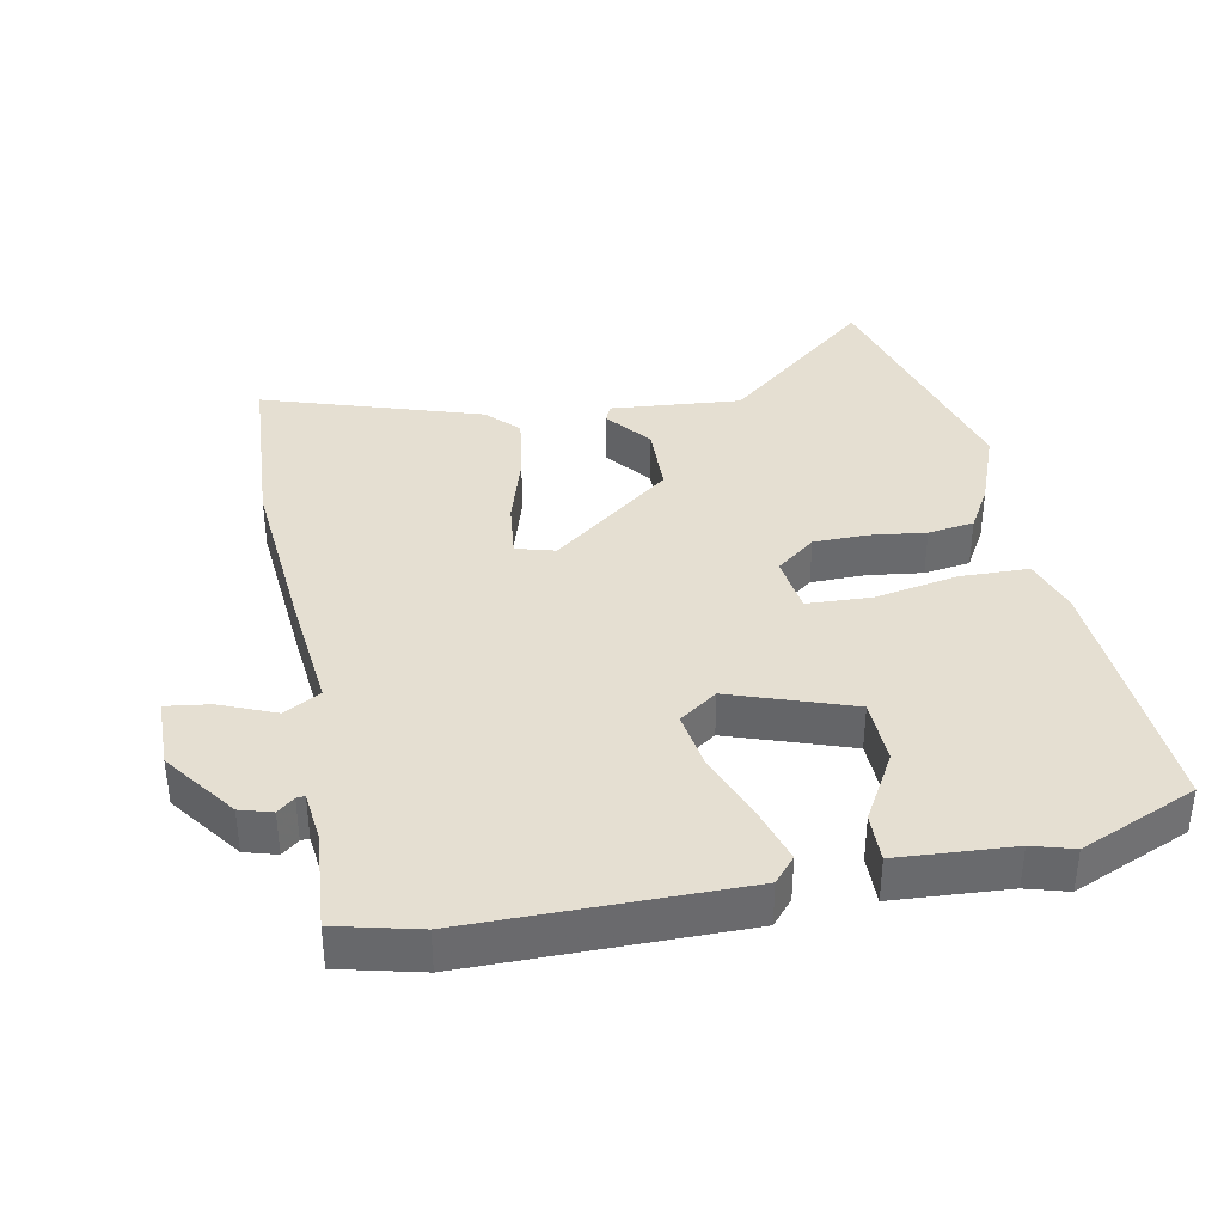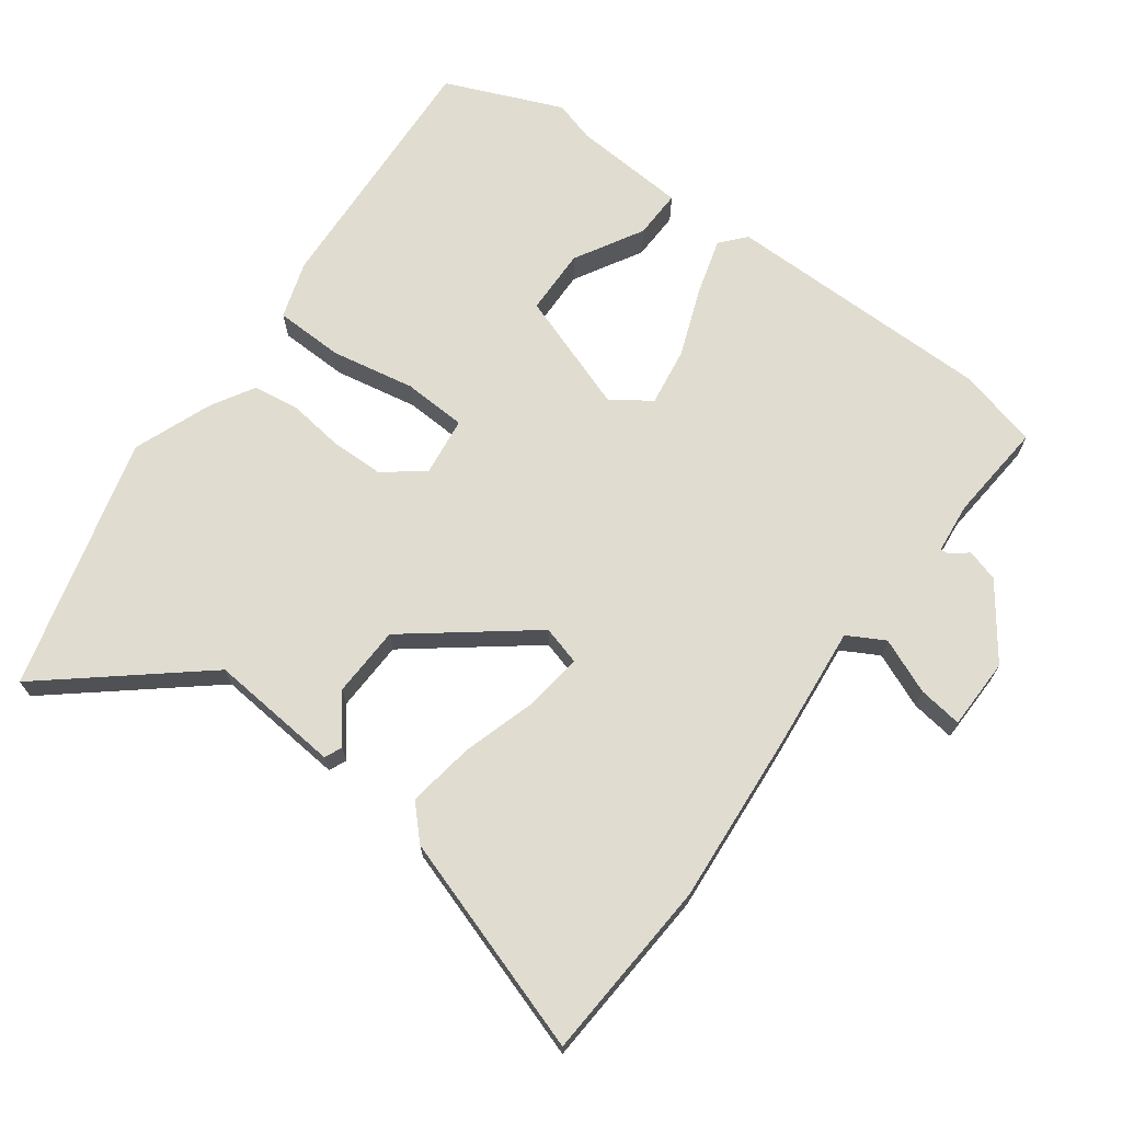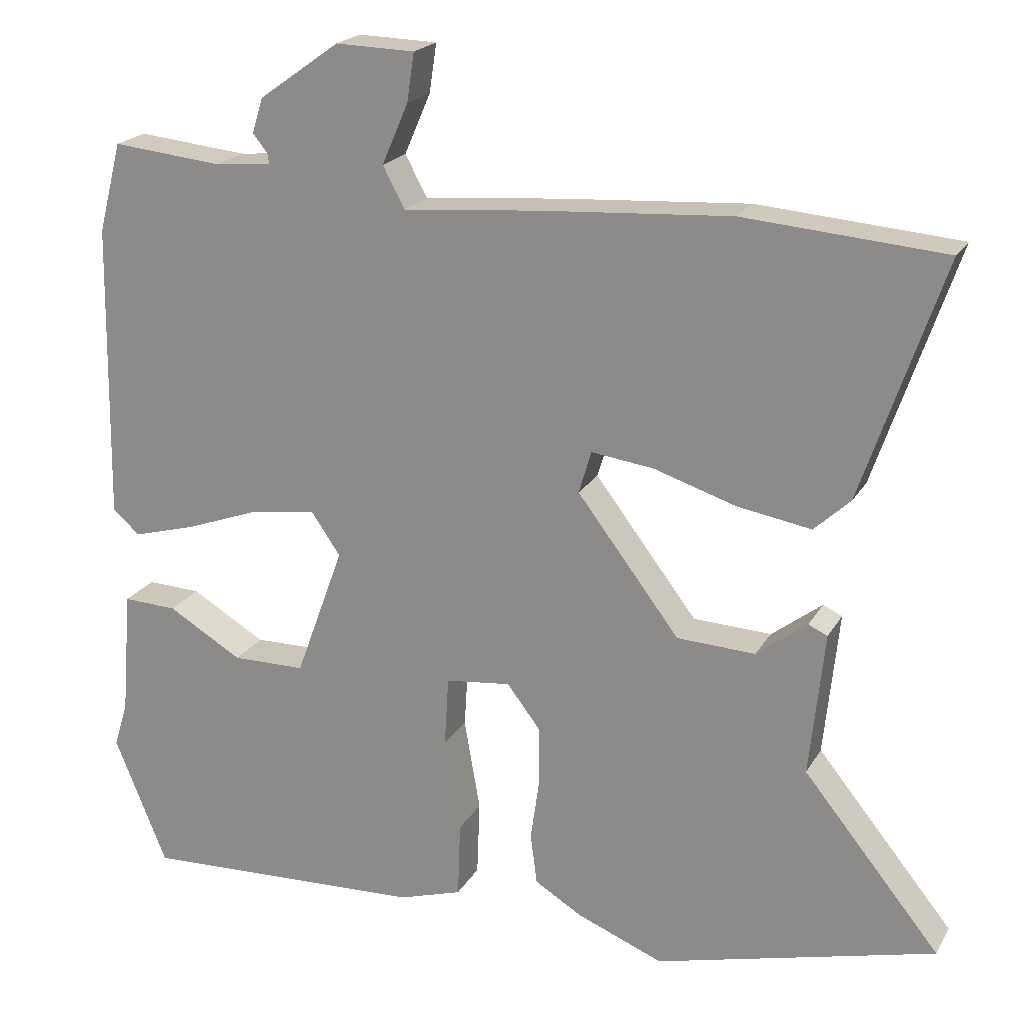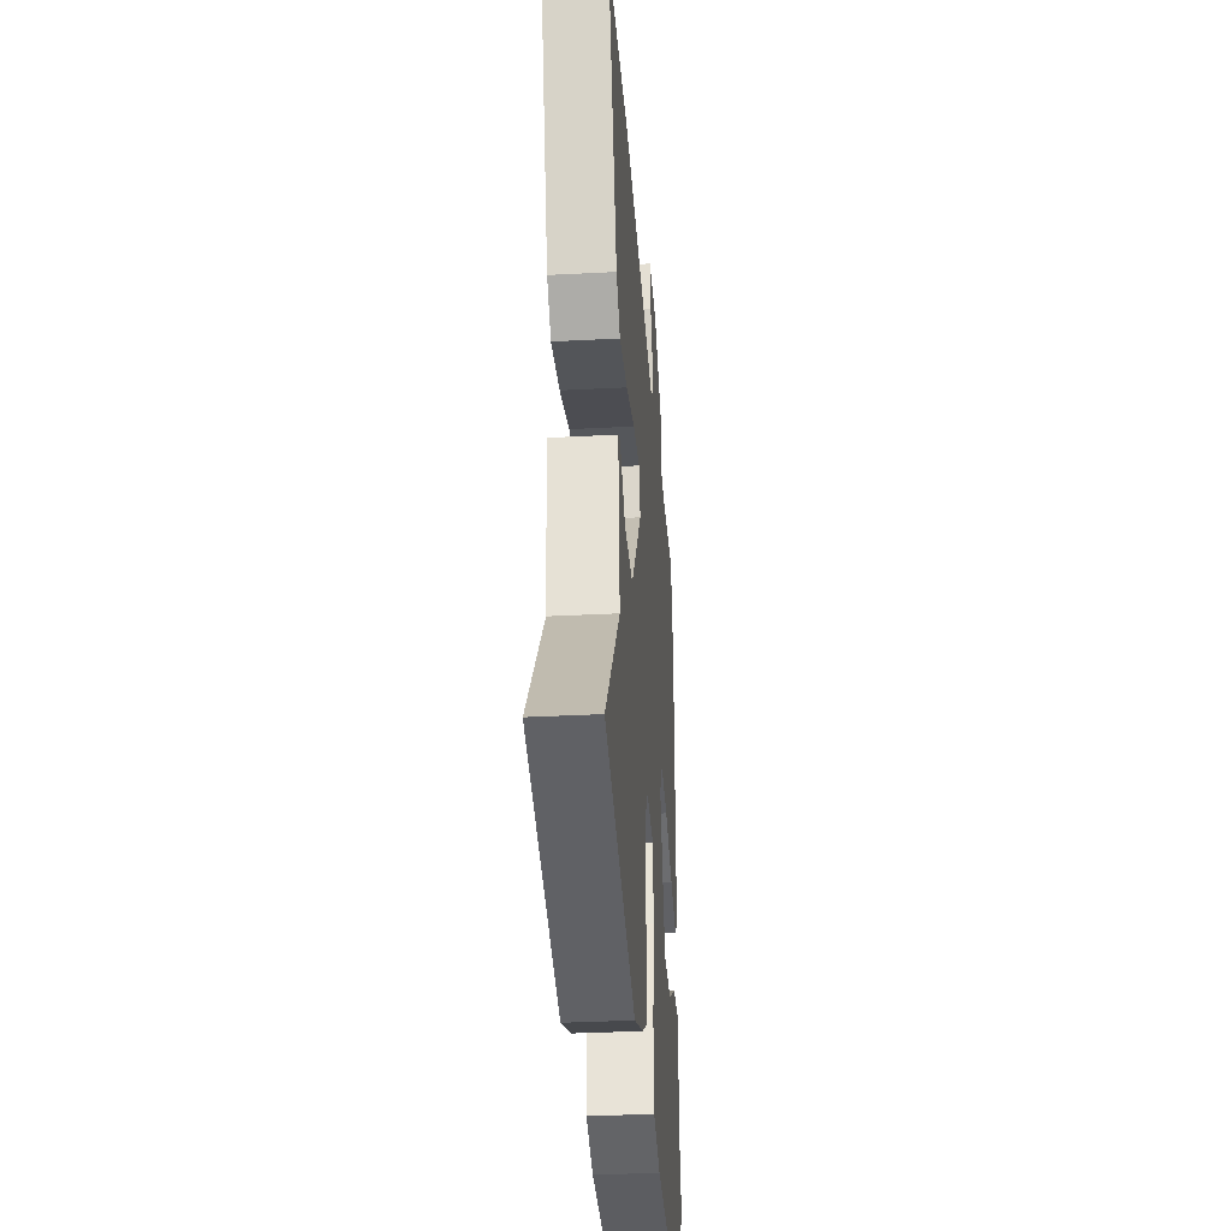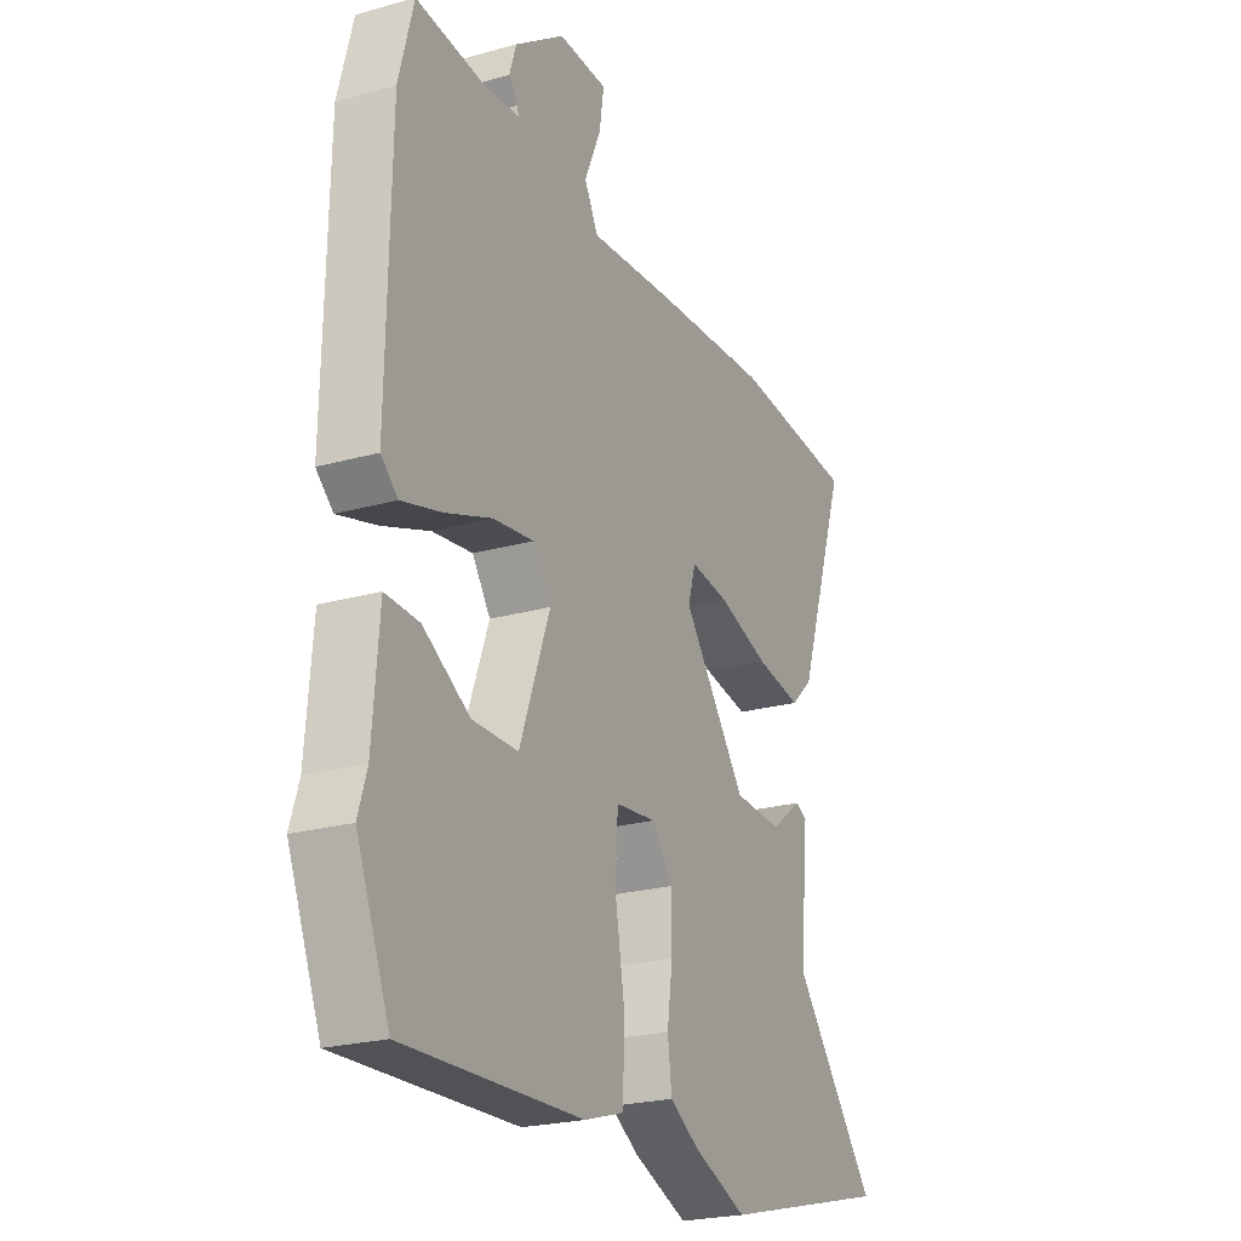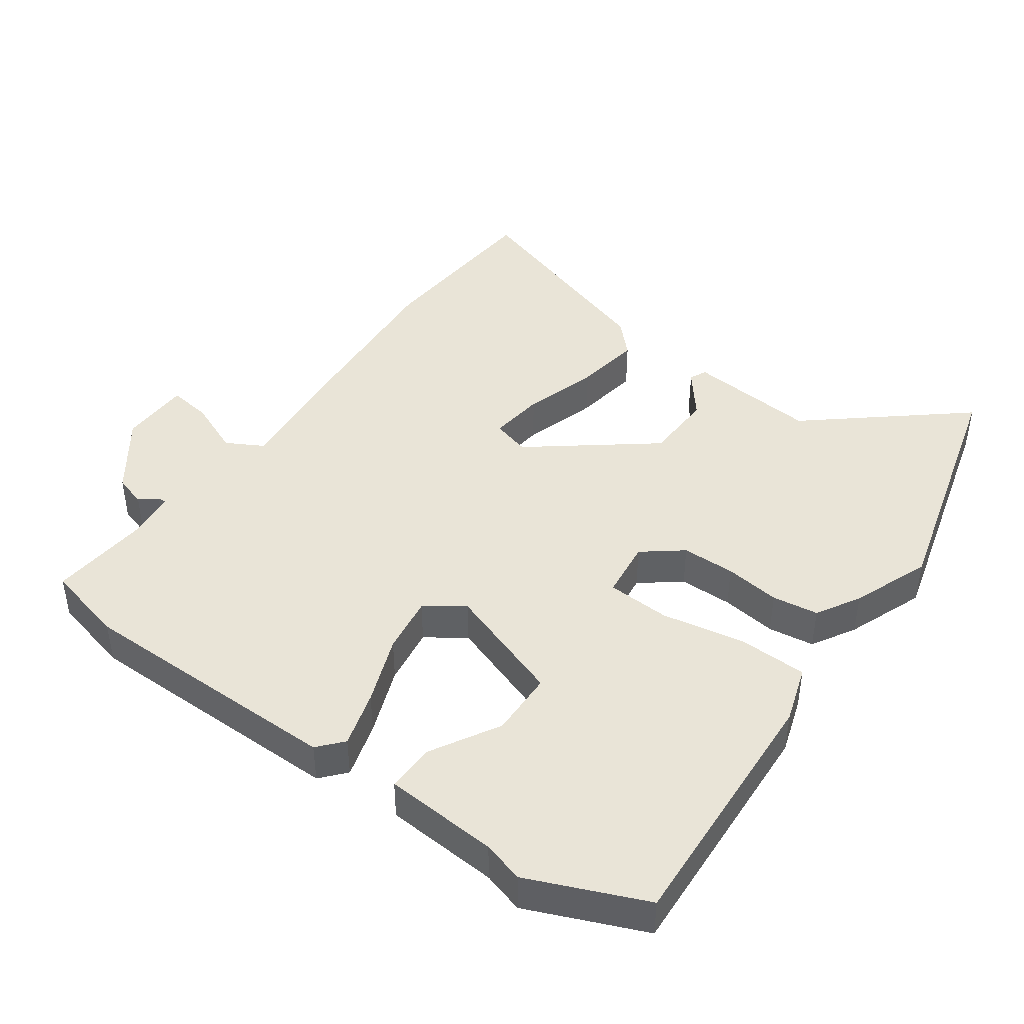
<metadata>
{"format":"obj","ext":"obj","renderer":"f3d","projection":"perspective","resolution":1024,"background":"white","views":[{"elev":37.3,"azim":78.0,"up":"+Y"},{"elev":69.5,"azim":-54.4,"up":"+Y"},{"elev":20.6,"azim":-157.7,"up":"+Z"},{"elev":-34.1,"azim":-85.9,"up":"+Z"},{"elev":-23.3,"azim":115.3,"up":"+Z"},{"elev":43.3,"azim":124.9,"up":"+Y"}]}
</metadata>
<code>
v 0.552 0.07 -0.373
v 0.48 0.07 -0.55
v 0.09 0.07 -0.534
v 0.003 0.07 -0.507
v -0.001 0.07 -0.403
v 0.021 0.07 -0.276
v 0.015 0.07 -0.18
v -0.074 0.07 -0.17
v -0.12 0.07 -0.23
v -0.12 0.07 -0.311
v -0.108 0.07 -0.395
v -0.117 0.07 -0.465
v -0.182 0.07 -0.504
v -0.3 0.07 -0.551
v -0.683 0.07 -0.453
v -0.496 0.07 -0.223
v -0.516 0.07 -0.026
v -0.49 0.07 -0.014
v -0.421 0.07 -0.067
v -0.314 0.07 -0.062
v -0.174 0.07 0.122
v -0.191 0.07 0.18
v -0.276 0.07 0.169
v -0.389 0.07 0.133
v -0.49 0.07 0.116
v -0.539 0.07 0.162
v -0.65 0.07 0.488
v -0.376 0.07 0.51
v -0.118 0.07 0.493
v 0.07 0.07 0.477
v 0.1 0.07 0.533
v 0.064 0.07 0.616
v 0.054 0.07 0.682
v 0.162 0.07 0.685
v 0.272 0.07 0.607
v 0.287 0.07 0.559
v 0.266 0.07 0.533
v 0.265 0.07 0.52
v 0.342 0.07 0.513
v 0.493 0.07 0.528
v 0.525 0.07 0.405
v 0.532 0.07 -0.002
v 0.495 0.07 -0.035
v 0.409 0.07 -0.011
v 0.305 0.07 0.027
v 0.217 0.07 0.039
v 0.177 0.07 -0.019
v 0.243 0.07 -0.2
v 0.343 0.07 -0.201
v 0.445 0.07 -0.141
v 0.519 0.07 -0.138
v 0.533 0.07 -0.311
v 0.552 0 -0.373
v 0.48 0 -0.55
v 0.09 0 -0.534
v 0.003 0 -0.507
v -0.001 0 -0.403
v 0.021 0 -0.276
v 0.015 0 -0.18
v -0.074 0 -0.17
v -0.12 0 -0.23
v -0.12 0 -0.311
v -0.108 0 -0.395
v -0.117 0 -0.465
v -0.182 0 -0.504
v -0.3 0 -0.551
v -0.683 0 -0.453
v -0.496 0 -0.223
v -0.516 0 -0.026
v -0.49 0 -0.014
v -0.421 0 -0.067
v -0.314 0 -0.062
v -0.174 0 0.122
v -0.191 0 0.18
v -0.276 0 0.169
v -0.389 0 0.133
v -0.49 0 0.116
v -0.539 0 0.162
v -0.65 0 0.488
v -0.376 0 0.51
v -0.118 0 0.493
v 0.07 0 0.477
v 0.1 0 0.533
v 0.064 0 0.616
v 0.054 0 0.682
v 0.162 0 0.685
v 0.272 0 0.607
v 0.287 0 0.559
v 0.266 0 0.533
v 0.265 0 0.52
v 0.342 0 0.513
v 0.493 0 0.528
v 0.525 0 0.405
v 0.532 0 -0.002
v 0.495 0 -0.035
v 0.409 0 -0.011
v 0.305 0 0.027
v 0.217 0 0.039
v 0.177 0 -0.019
v 0.243 0 -0.2
v 0.343 0 -0.201
v 0.445 0 -0.141
v 0.519 0 -0.138
v 0.533 0 -0.311
f 49 50 51 52
f 48 49 52 1
f 42 43 44 45
f 42 45 46
f 39 40 41 42
f 38 39 42 46
f 37 38 46 47
f 35 36 37
f 34 35 37 47
f 31 32 33 34
f 27 28 29 30
f 25 26 27 30
f 23 24 25 30
f 22 23 30
f 21 22 30
f 16 17 18 19
f 16 19 20
f 15 16 20
f 14 15 20
f 13 14 20 21
f 10 11 12 13
f 9 10 13 21
f 3 4 5 6
f 3 6 7
f 48 1 2 3
f 47 48 3 7
f 31 34 47 7
f 8 9 21 30
f 7 8 30 31
f 104 103 102 101
f 53 104 101 100
f 97 96 95 94
f 98 97 94
f 94 93 92 91
f 98 94 91 90
f 99 98 90 89
f 89 88 87
f 99 89 87 86
f 86 85 84 83
f 82 81 80 79
f 82 79 78 77
f 82 77 76 75
f 82 75 74
f 82 74 73
f 71 70 69 68
f 72 71 68
f 72 68 67
f 72 67 66
f 73 72 66 65
f 65 64 63 62
f 73 65 62 61
f 58 57 56 55
f 59 58 55
f 55 54 53 100
f 59 55 100 99
f 59 99 86 83
f 82 73 61 60
f 83 82 60 59
f 1 53 54 2
f 2 54 55 3
f 3 55 56 4
f 4 56 57 5
f 5 57 58 6
f 6 58 59 7
f 7 59 60 8
f 8 60 61 9
f 9 61 62 10
f 10 62 63 11
f 11 63 64 12
f 12 64 65 13
f 13 65 66 14
f 14 66 67 15
f 15 67 68 16
f 16 68 69 17
f 17 69 70 18
f 18 70 71 19
f 19 71 72 20
f 20 72 73 21
f 21 73 74 22
f 22 74 75 23
f 23 75 76 24
f 24 76 77 25
f 25 77 78 26
f 26 78 79 27
f 27 79 80 28
f 28 80 81 29
f 29 81 82 30
f 30 82 83 31
f 31 83 84 32
f 32 84 85 33
f 33 85 86 34
f 34 86 87 35
f 35 87 88 36
f 36 88 89 37
f 37 89 90 38
f 38 90 91 39
f 39 91 92 40
f 40 92 93 41
f 41 93 94 42
f 42 94 95 43
f 43 95 96 44
f 44 96 97 45
f 45 97 98 46
f 46 98 99 47
f 47 99 100 48
f 48 100 101 49
f 49 101 102 50
f 50 102 103 51
f 51 103 104 52
f 52 104 53 1

</code>
